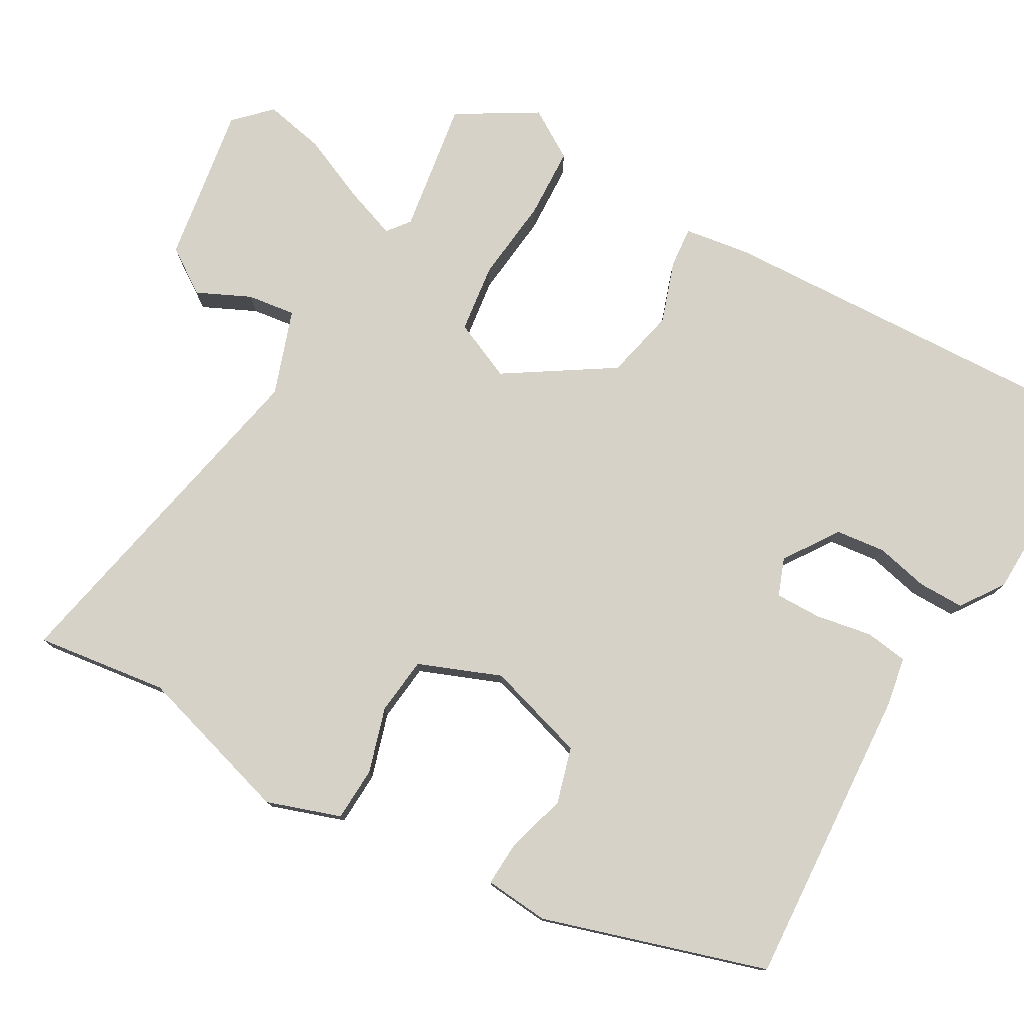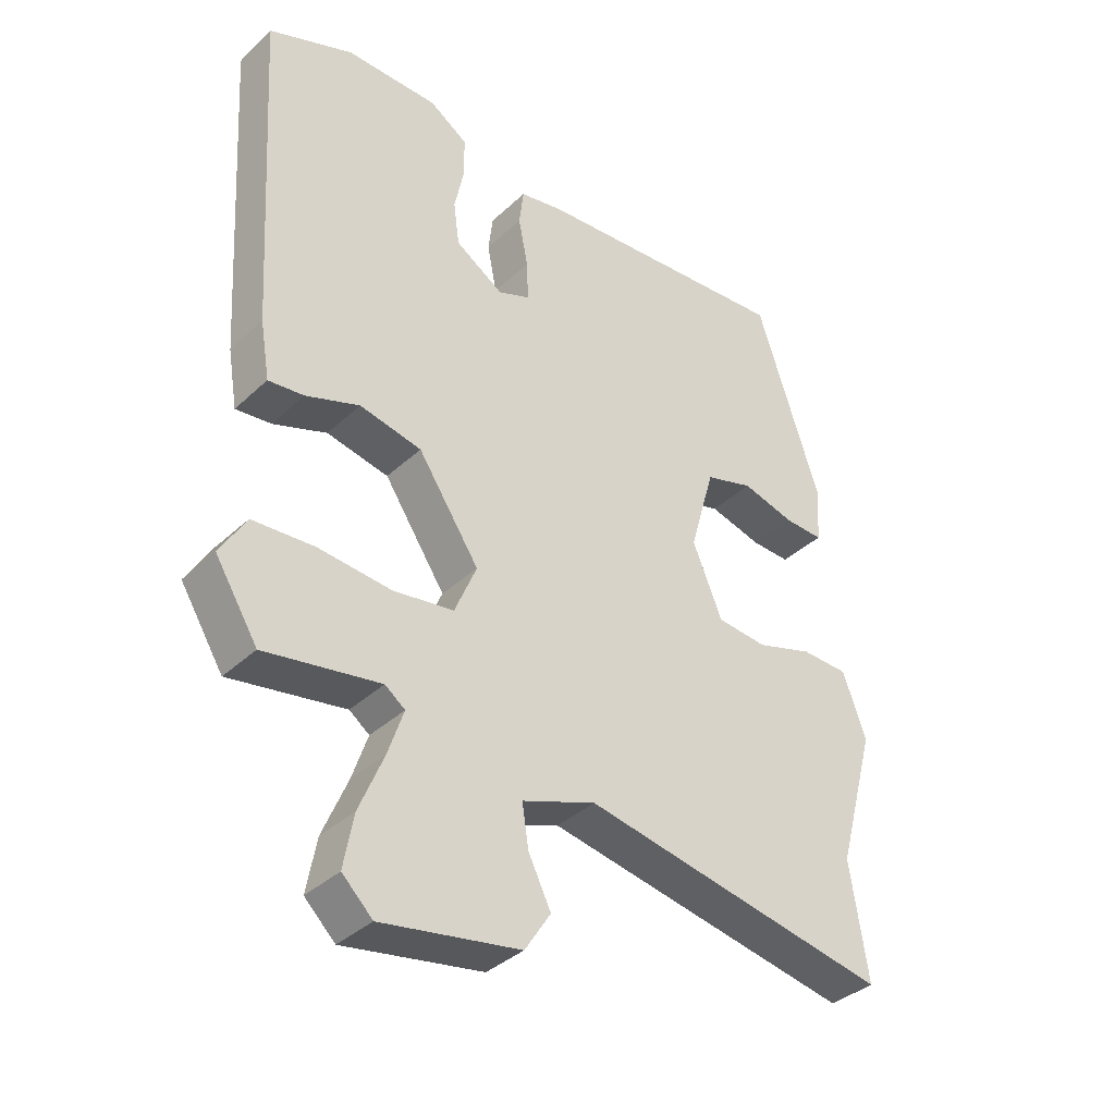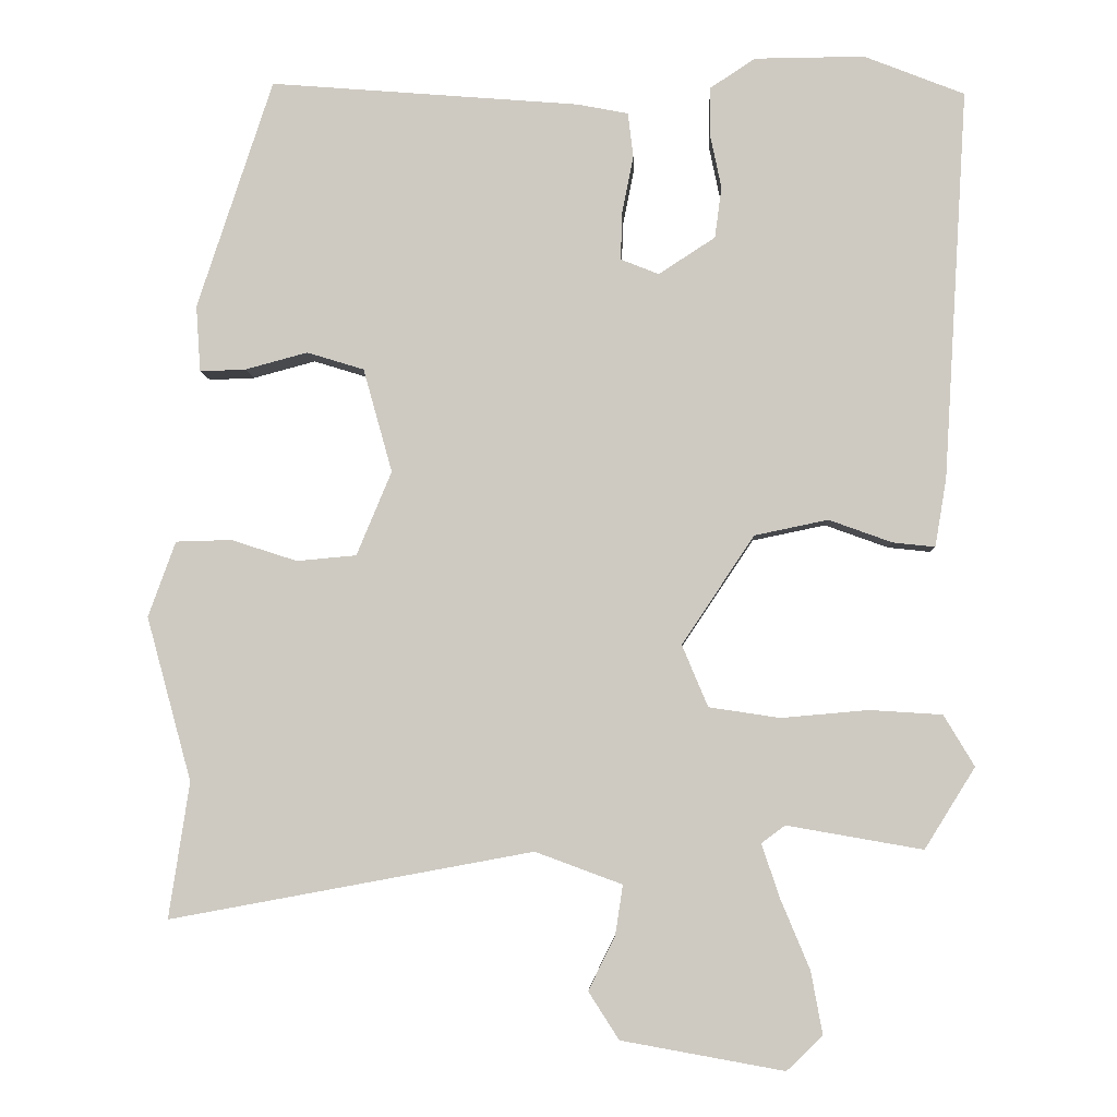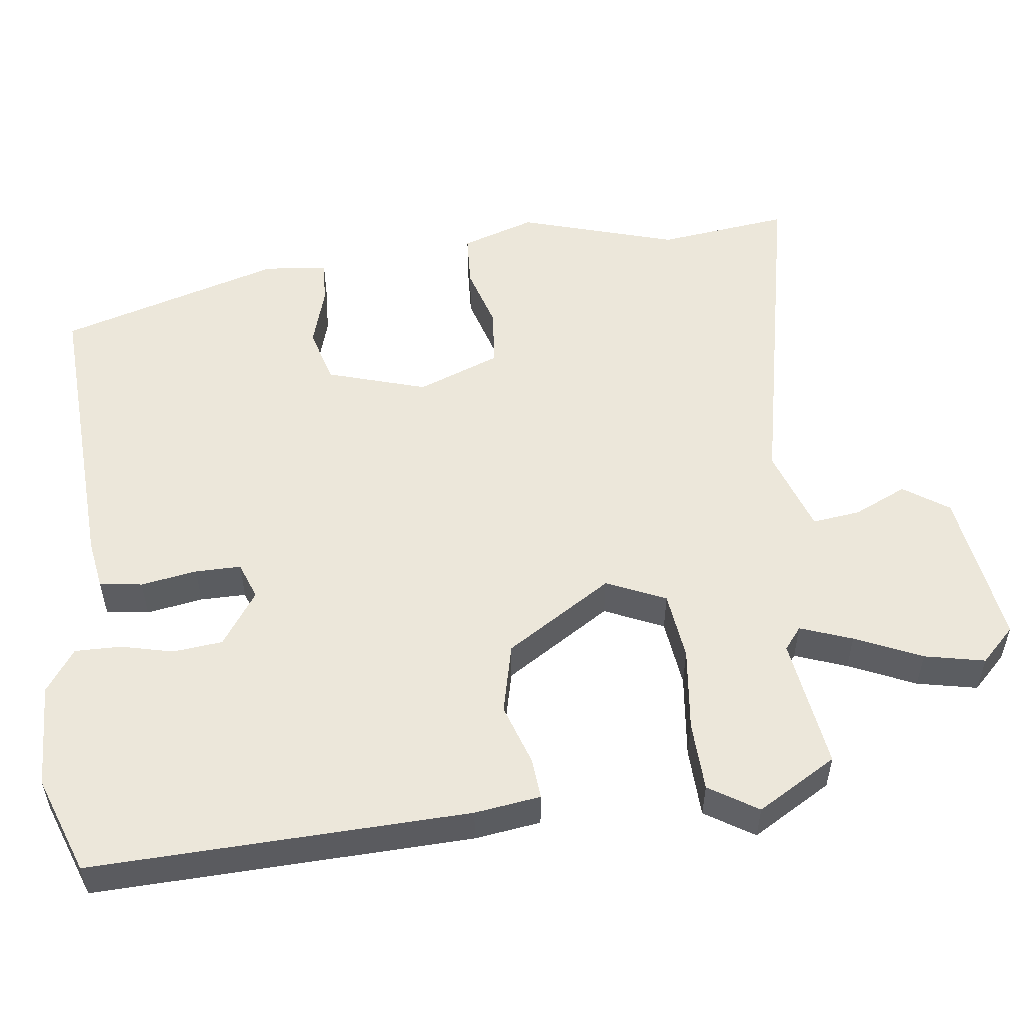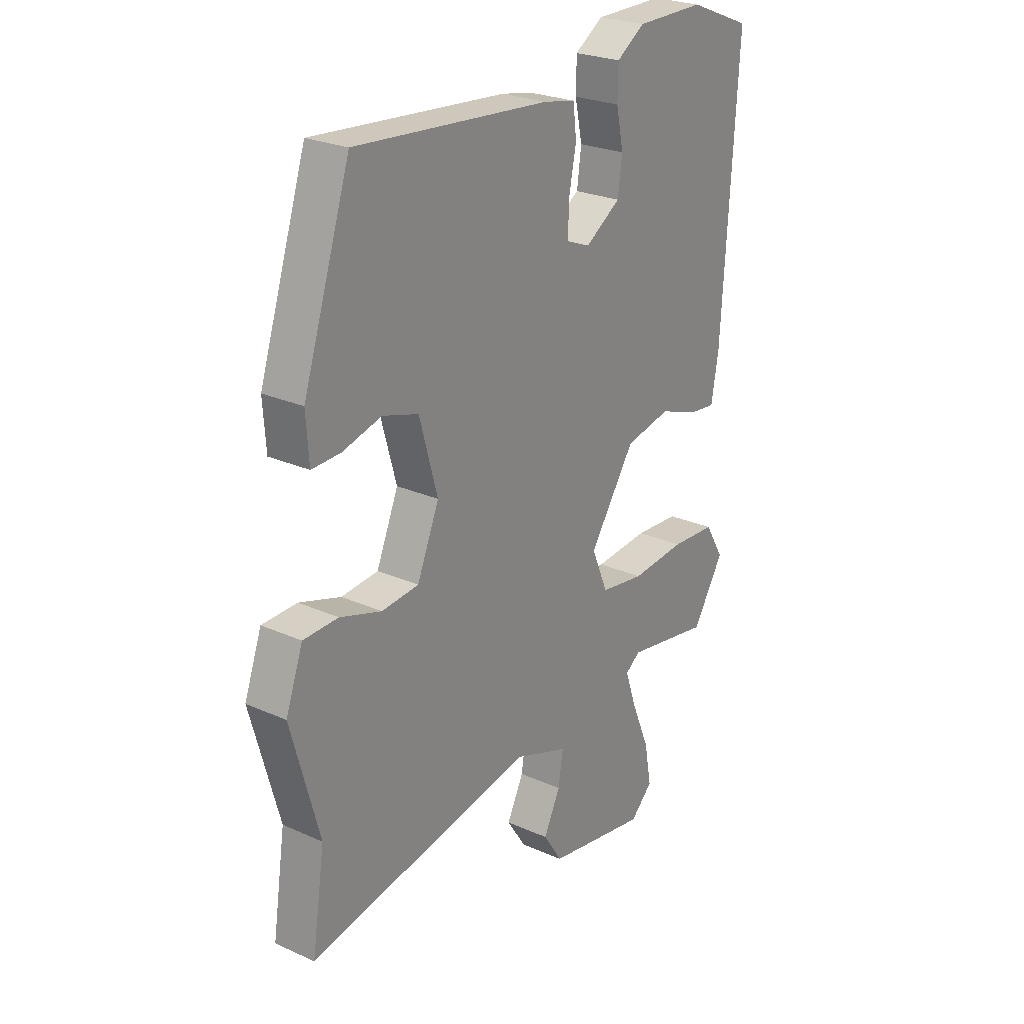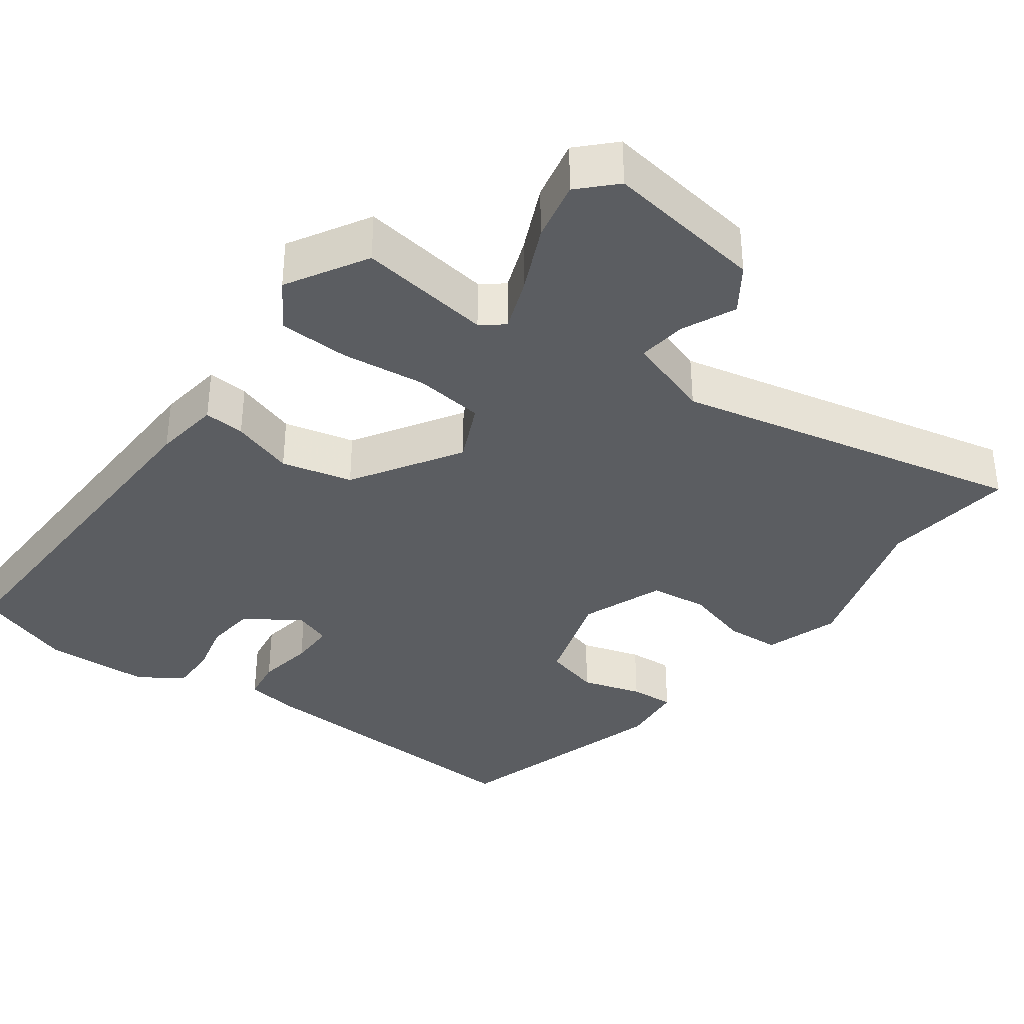
<metadata>
{"format":"obj","ext":"obj","renderer":"f3d","projection":"perspective","resolution":1024,"background":"white","views":[{"elev":77.7,"azim":-59.2,"up":"+Y"},{"elev":-37.1,"azim":139.8,"up":"+Z"},{"elev":-5.1,"azim":2.5,"up":"+Z"},{"elev":53.6,"azim":84.4,"up":"+Y"},{"elev":25.2,"azim":-54.1,"up":"+Z"},{"elev":-36.1,"azim":145.5,"up":"+Y"}]}
</metadata>
<code>
v 0.463 0.07 -0.5
v 0.285 0.07 -0.469
v 0.254 0.07 -0.492
v 0.278 0.07 -0.563
v 0.316 0.07 -0.654
v 0.331 0.07 -0.736
v 0.284 0.07 -0.781
v 0.071 0.07 -0.743
v 0.031 0.07 -0.681
v 0.066 0.07 -0.61
v 0.076 0.07 -0.545
v -0.038 0.07 -0.503
v -0.514 0.07 -0.591
v -0.487 0.07 -0.413
v -0.546 0.07 -0.198
v -0.51 0.07 -0.099
v -0.437 0.07 -0.097
v -0.35 0.07 -0.125
v -0.272 0.07 -0.118
v -0.226 0.07 -0.008
v -0.264 0.07 0.128
v -0.339 0.07 0.151
v -0.421 0.07 0.129
v -0.481 0.07 0.127
v -0.487 0.07 0.214
v -0.388 0.07 0.514
v 0.018 0.07 0.481
v 0.085 0.07 0.468
v 0.092 0.07 0.41
v 0.077 0.07 0.334
v 0.075 0.07 0.272
v 0.125 0.07 0.252
v 0.199 0.07 0.3
v 0.208 0.07 0.367
v 0.193 0.07 0.439
v 0.194 0.07 0.501
v 0.253 0.07 0.54
v 0.397 0.07 0.541
v 0.528 0.07 0.489
v 0.497 0.07 -0.021
v 0.482 0.07 -0.11
v 0.427 0.07 -0.104
v 0.344 0.07 -0.074
v 0.248 0.07 -0.094
v 0.153 0.07 -0.236
v 0.187 0.07 -0.317
v 0.28 0.07 -0.331
v 0.394 0.07 -0.321
v 0.489 0.07 -0.327
v 0.529 0.07 -0.394
v 0.463 0 -0.5
v 0.285 0 -0.469
v 0.254 0 -0.492
v 0.278 0 -0.563
v 0.316 0 -0.654
v 0.331 0 -0.736
v 0.284 0 -0.781
v 0.071 0 -0.743
v 0.031 0 -0.681
v 0.066 0 -0.61
v 0.076 0 -0.545
v -0.038 0 -0.503
v -0.514 0 -0.591
v -0.487 0 -0.413
v -0.546 0 -0.198
v -0.51 0 -0.099
v -0.437 0 -0.097
v -0.35 0 -0.125
v -0.272 0 -0.118
v -0.226 0 -0.008
v -0.264 0 0.128
v -0.339 0 0.151
v -0.421 0 0.129
v -0.481 0 0.127
v -0.487 0 0.214
v -0.388 0 0.514
v 0.018 0 0.481
v 0.085 0 0.468
v 0.092 0 0.41
v 0.077 0 0.334
v 0.075 0 0.272
v 0.125 0 0.252
v 0.199 0 0.3
v 0.208 0 0.367
v 0.193 0 0.439
v 0.194 0 0.501
v 0.253 0 0.54
v 0.397 0 0.541
v 0.528 0 0.489
v 0.497 0 -0.021
v 0.482 0 -0.11
v 0.427 0 -0.104
v 0.344 0 -0.074
v 0.248 0 -0.094
v 0.153 0 -0.236
v 0.187 0 -0.317
v 0.28 0 -0.331
v 0.394 0 -0.321
v 0.489 0 -0.327
v 0.529 0 -0.394
f 47 48 49 50
f 46 47 50 1
f 40 41 42 43
f 40 43 44
f 39 40 44
f 38 39 44 45
f 34 35 36 37
f 33 34 37 38
f 27 28 29 30
f 27 30 31
f 26 27 31
f 25 26 31
f 22 23 24 25
f 21 22 25 31
f 20 21 31 32
f 15 16 17 18
f 14 15 18 19
f 12 13 14 19
f 11 12 19 20
f 7 8 9 10
f 7 10 11
f 4 5 6 7
f 3 4 7 11
f 2 3 11 20
f 46 1 2
f 33 38 45
f 20 32 33 45
f 20 45 46
f 2 20 46
f 100 99 98 97
f 51 100 97 96
f 93 92 91 90
f 94 93 90
f 94 90 89
f 95 94 89 88
f 87 86 85 84
f 88 87 84 83
f 80 79 78 77
f 81 80 77
f 81 77 76
f 81 76 75
f 75 74 73 72
f 81 75 72 71
f 82 81 71 70
f 68 67 66 65
f 69 68 65 64
f 69 64 63 62
f 70 69 62 61
f 60 59 58 57
f 61 60 57
f 57 56 55 54
f 61 57 54 53
f 70 61 53 52
f 52 51 96
f 95 88 83
f 95 83 82 70
f 96 95 70
f 96 70 52
f 1 51 52 2
f 2 52 53 3
f 3 53 54 4
f 4 54 55 5
f 5 55 56 6
f 6 56 57 7
f 7 57 58 8
f 8 58 59 9
f 9 59 60 10
f 10 60 61 11
f 11 61 62 12
f 12 62 63 13
f 13 63 64 14
f 14 64 65 15
f 15 65 66 16
f 16 66 67 17
f 17 67 68 18
f 18 68 69 19
f 19 69 70 20
f 20 70 71 21
f 21 71 72 22
f 22 72 73 23
f 23 73 74 24
f 24 74 75 25
f 25 75 76 26
f 26 76 77 27
f 27 77 78 28
f 28 78 79 29
f 29 79 80 30
f 30 80 81 31
f 31 81 82 32
f 32 82 83 33
f 33 83 84 34
f 34 84 85 35
f 35 85 86 36
f 36 86 87 37
f 37 87 88 38
f 38 88 89 39
f 39 89 90 40
f 40 90 91 41
f 41 91 92 42
f 42 92 93 43
f 43 93 94 44
f 44 94 95 45
f 45 95 96 46
f 46 96 97 47
f 47 97 98 48
f 48 98 99 49
f 49 99 100 50
f 50 100 51 1

</code>
